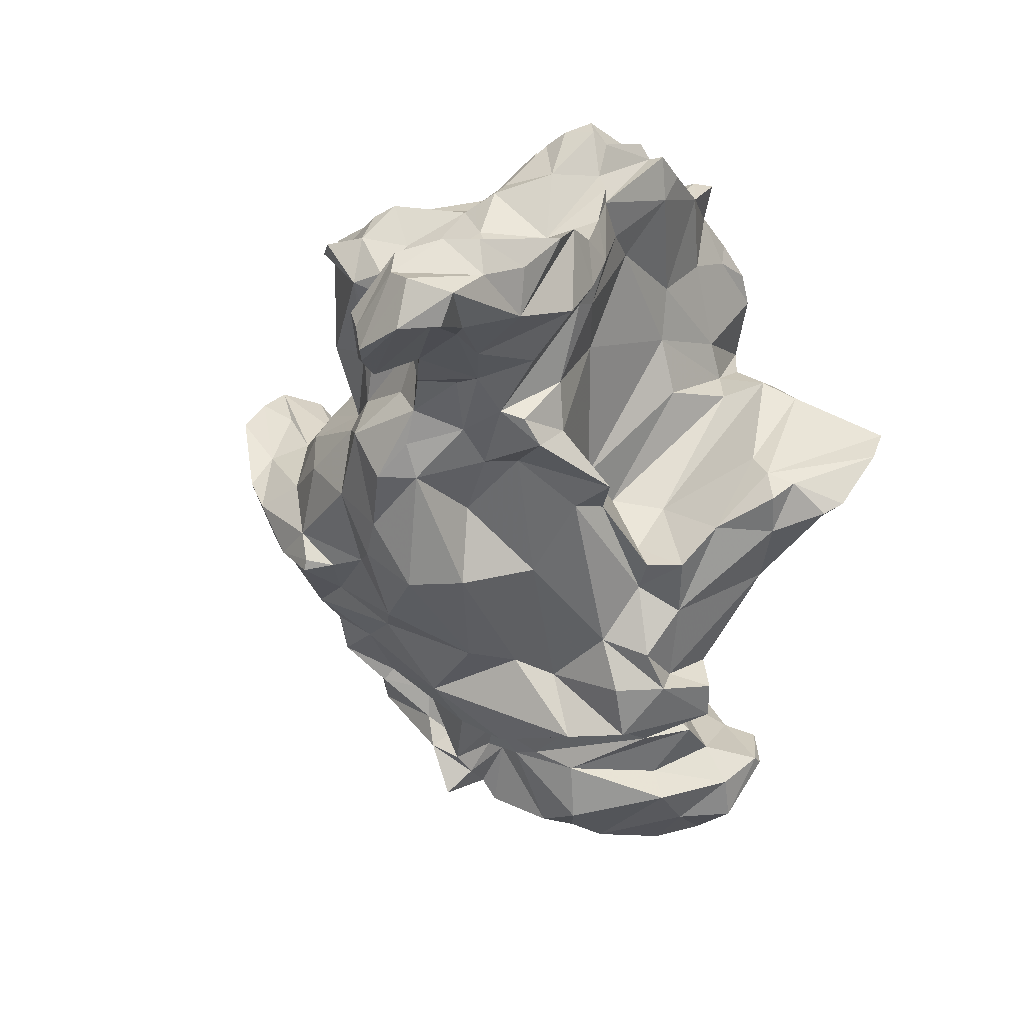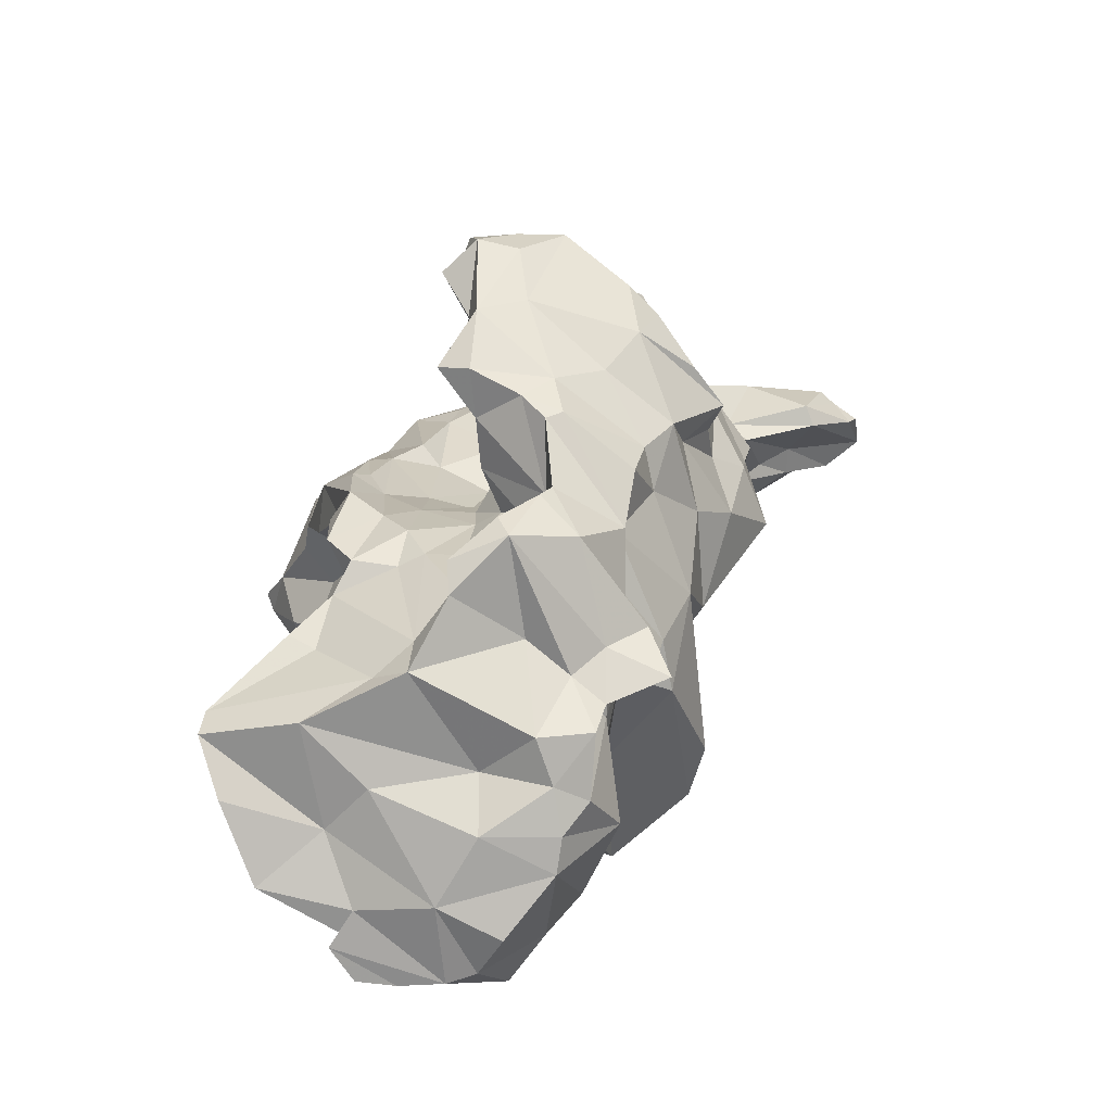
<metadata>
{"format":"obj","ext":"obj","renderer":"f3d","projection":"perspective","resolution":1024,"background":"white","views":[{"elev":32.0,"azim":-52.9,"up":"+Y"},{"elev":-64.9,"azim":-166.2,"up":"+Y"}]}
</metadata>
<code>
v 398.6 163.4 114.5
v 398.9 166.8 119
v 399.5 161.6 114
v 400.8 164.2 112.4
v 401.9 170.6 117.9
v 402 164.7 110.7
v 402.8 170.1 115.2
v 403.3 165.9 120.8
v 403.9 157.5 111.7
v 404.2 158.4 109.5
v 404.8 171 114.1
v 405 168.8 121
v 407.3 165.2 110.4
v 407.4 162.9 116.3
v 408.3 163.2 119.4
v 408.9 169.5 113.2
v 410.3 170.9 115.6
v 410.4 163.9 107.5
v 410.7 168.2 120.2
v 411.1 160.4 116.4
v 411.4 127.4 109.1
v 411.5 139.6 105.1
v 411.9 155.5 110.8
v 412.2 132.7 103.6
v 412.4 128.3 102.4
v 412.5 170.7 118.3
v 412.9 121.9 92.36
v 413.2 123.1 92.37
v 413.5 139.9 108.8
v 413.6 143.5 107.4
v 413.9 157.9 109.4
v 413.9 151.5 108.9
v 414 142 99.91
v 414.2 133.2 97.31
v 414.5 156.8 116.5
v 414.5 162.7 121.8
v 414.6 119.4 103.3
v 414.7 147.2 107.7
v 414.8 121.3 87.31
v 414.9 125.1 90.46
v 415 122.5 94.84
v 415.3 124.6 98.85
v 416.1 167.2 121.1
v 416.3 126.5 112.6
v 416.7 151 111.9
v 416.8 152.3 114.5
v 417.1 132.8 90.76
v 417.1 160.1 104.2
v 417.3 124.5 82.04
v 417.6 117.5 93.47
v 417.7 146.7 103.4
v 417.7 144.9 111.9
v 417.7 115.2 100.4
v 418 114.1 89.96
v 418.3 157.4 96.75
v 418.4 138.8 95.46
v 418.9 148 115.9
v 419.1 142.8 97.39
v 419.3 127.5 85.87
v 419.4 119.5 81.54
v 419.4 158.9 99.72
v 419.5 114.5 110.9
v 419.5 125 78.43
v 419.7 147.5 118.5
v 419.8 156 102.9
v 420 106.7 105.2
v 420.1 144.8 120.2
v 420.1 140.2 112.9
v 420.1 159.7 91.68
v 420.1 133.4 110.4
v 420.2 149.3 97.72
v 420.3 152.2 103.9
v 420.3 154.4 119.2
v 421 147.5 95.56
v 421.1 110 90.02
v 421.2 109.2 94.51
v 421.7 157.4 89.68
v 421.8 160.9 95.19
v 422 160.5 122.7
v 422.1 163.5 112.5
v 422.2 104.9 89.98
v 422.2 140.4 115.7
v 422.3 106.4 122.8
v 422.6 89.42 104.9
v 422.6 167.8 120.8
v 422.7 132.7 86.09
v 422.8 145.4 89.81
v 423 156.4 89.98
v 423.2 137.4 92.37
v 423.3 160.8 100.2
v 423.3 114.9 82.99
v 423.3 100.6 106.6
v 423.4 126.2 117
v 423.6 155.3 91.43
v 423.6 126.5 78.08
v 423.7 100.2 112.1
v 423.9 94.29 101.6
v 423.9 112.5 114.1
v 424 94.19 105.3
v 424.2 100.7 93.92
v 424.5 144.5 120
v 424.9 128.6 72.75
v 424.9 161.9 94.29
v 425 135.3 121.4
v 425.1 102 94.67
v 425.2 113.1 127.2
v 425.3 107.4 128.3
v 425.5 160.3 92.72
v 425.5 157.2 88.34
v 425.5 142.5 91.08
v 425.6 91.44 106.1
v 425.6 96.8 99.66
v 425.6 111.3 118.3
v 425.7 149.5 118.7
v 425.7 163.7 108.1
v 426 95.56 102.8
v 426.1 163.3 96.24
v 426.3 138.4 124.9
v 426.5 100 99.02
v 426.8 117.9 124.2
v 427.4 132.8 84.56
v 427.4 127.3 80.35
v 427.5 166.4 118.9
v 427.7 106.8 83.17
v 427.8 156.6 90.3
v 428 97.7 107.8
v 428 94.57 91.08
v 428 91.48 101.4
v 428.1 111.1 81.2
v 428.4 160.2 120.7
v 428.4 117 129.1
v 428.5 157.5 119
v 428.7 133.9 122.4
v 428.8 163.6 103.6
v 428.9 93.7 106.3
v 429 87.48 105.3
v 429.1 112.8 131
v 429.2 162.1 97.81
v 429.4 124.3 71.68
v 429.4 118.7 75.27
v 429.5 106 83.11
v 429.7 128.7 71.46
v 429.9 99.64 87.63
v 429.9 93.25 109.7
v 430.2 162.8 113.4
v 430.3 84.18 106.1
v 430.4 164 118.7
v 430.5 94.26 112.3
v 430.6 87 117.9
v 430.7 100.9 93.14
v 430.8 165.8 106.1
v 431 126.8 127
v 431 127.2 74.54
v 431 97.59 87.24
v 431.1 156.5 118.8
v 431.1 148.6 88.54
v 431.1 103.9 90.12
v 431.2 91.81 106.6
v 431.2 123.4 125.8
v 431.4 108.5 81.2
v 431.5 93.24 116.8
v 431.7 89.55 102.6
v 431.9 100.6 118.2
v 432.1 162.4 103.3
v 432.1 137.8 89.17
v 432.3 82.63 112.3
v 432.5 125 82.98
v 432.6 112.2 129.5
v 432.6 126.8 80.2
v 432.6 127.3 130.5
v 432.9 160.9 119.1
v 433 120.9 130.1
v 433.1 134.2 84.18
v 433.1 155.2 94.6
v 433.2 126.8 124.2
v 433.3 127.3 89.51
v 433.3 124.7 69.78
v 433.4 165.6 105.5
v 433.5 134 117.1
v 433.5 98.71 95.48
v 433.7 105.3 93.14
v 434 164.5 117.3
v 434.1 129.8 95.56
v 434.1 91.83 88.08
v 434.3 116.3 74.2
v 434.4 127.9 70.42
v 434.6 111.2 133.7
v 434.7 107.1 133.6
v 434.8 148.8 116.1
v 435 94.44 87.16
v 435 167.6 110.5
v 435.1 118.8 85.25
v 435.1 138.3 93.29
v 435.1 119.8 78.14
v 435.2 91.17 98.6
v 435.2 82.18 109.7
v 435.5 80.69 114.3
v 435.7 83.13 104.8
v 435.8 124.3 79.51
v 435.9 110.8 78.18
v 435.9 98.55 124.3
v 436.1 117.1 78.79
v 436.2 161.7 101.2
v 436.2 118.4 77.24
v 436.2 114.1 84.42
v 436.5 109 93.01
v 436.5 90.31 126.8
v 436.6 110.7 83.27
v 436.8 129 118.2
v 436.9 79.81 117.7
v 436.9 126.6 74.04
v 437.1 144.9 94.43
v 437.3 165 116
v 437.3 130.4 131.8
v 437.4 110.4 88.53
v 437.4 116.2 92.81
v 437.6 124 72.13
v 437.7 166.4 115.6
v 437.8 121.5 97.64
v 437.9 111.7 130.6
v 438.1 137.1 97.44
v 438.4 154 96.86
v 439 166.9 113.8
v 439.1 112.2 77.74
v 439.1 91.33 123.8
v 439.2 128.7 123.5
v 439.3 160.3 115.9
v 439.4 109.7 94.06
v 439.7 114.5 94.82
v 439.9 130.8 99.88
v 439.9 168.1 106.2
v 439.9 106.1 126.2
v 440.1 165.5 104.1
v 440.1 101.8 93.5
v 440.2 103.8 117.1
v 440.2 85.1 127.2
v 440.2 91.12 88.89
v 440.5 94.11 93.31
v 440.6 89.05 91.48
v 440.6 157.8 99.54
v 440.8 169.8 108.1
v 441.2 134 136.5
v 441.2 104.9 112.5
v 441.3 170.6 111.4
v 441.3 123.8 98.24
v 441.4 129.6 136.5
v 441.5 99.63 123.2
v 441.7 100.5 113.6
v 441.8 113.2 130.5
v 441.9 84.69 107.9
v 441.9 97.24 126.7
v 442.1 169.1 112.6
v 442.4 170.9 110.3
v 442.5 156.7 115.2
v 442.5 145.8 95.32
v 442.6 159.3 102.3
v 442.9 80.08 112.1
v 443.1 77.56 122.1
v 443.3 135.4 134.3
v 443.5 165 102.2
v 443.6 108.5 120.6
v 443.7 142.6 95.27
v 443.8 164.8 103.2
v 443.8 101.4 92.26
v 443.9 134.9 137.3
v 444.1 106.5 98.92
v 444.1 121.4 133.8
v 444.1 165.8 105.6
v 444.3 162.1 104.9
v 444.6 132.1 141.1
v 444.7 112.7 92.43
v 444.7 133.2 96.59
v 444.9 89.23 130.5
v 445 84.48 131.2
v 445 135.5 131.4
v 445 89.11 95.32
v 445.1 122.6 95.48
v 445.4 105.2 91.11
v 445.7 84.94 96.26
v 446.1 134.6 94.1
v 446.2 100.8 99.46
v 446.3 91.98 126.6
v 446.6 78.81 125.9
v 446.6 132.8 142.2
v 446.6 167.2 112.1
v 446.7 101.2 92.89
v 446.7 110.5 115.5
v 447 138.9 119.3
v 447.1 110.6 97.95
v 447.2 165 106.7
v 447.3 162 117
v 447.7 111.5 100.2
v 447.7 167.5 113.3
v 447.8 101.6 94.86
v 447.8 144.6 116.9
v 447.9 165.9 114.3
v 448 147.2 95.95
v 448 109.1 90.63
v 448 112.3 109.3
v 448.1 166.5 115.9
v 448.2 161.3 107.5
v 448.3 128.3 138.1
v 448.6 78.84 117.8
v 448.7 117 128.7
v 448.9 118.5 92.27
v 449.1 130.5 93.27
v 449.5 87.4 97.28
v 449.8 78.98 126.4
v 450 149.8 115.8
v 450.4 122.2 91.22
v 450.6 156 102.1
v 450.7 163.3 116.2
v 450.7 118.7 102.6
v 450.8 89.45 131.1
v 451 101.7 91.33
v 451 140.5 96.25
v 451 111.8 88.43
v 451.4 128.8 92.21
v 451.6 119.3 89.58
v 451.7 92.66 118.7
v 452 88.2 131.1
v 452.2 83.36 106.5
v 452.3 103 93.14
v 453 136.8 122.4
v 453 135.7 142.2
v 453.1 104 89.61
v 453.4 99.76 93.73
v 453.6 110.8 90.51
v 453.7 133.6 139.5
v 453.7 159.3 114.1
v 453.9 116.9 93.06
v 453.9 122.3 127.4
v 454.5 79.46 125.8
v 454.6 127.1 102.5
v 455 157.1 108.9
v 455.1 88.66 124
v 455.4 94.24 96.4
v 455.5 138.6 126
v 455.6 158.7 115.6
v 456 124.5 92.14
v 456 137.8 130.1
v 456.2 94.01 107.6
v 456.3 88.07 127.6
v 456.6 80.68 117.4
v 456.7 136.6 119.4
v 456.8 140.6 118
v 456.9 85.02 99.03
v 456.9 153.3 108.6
v 457 149.8 115.4
v 457.1 136.1 140.8
v 457.5 83.89 110
v 457.7 80.63 120.2
v 457.8 96.37 97.28
v 457.9 123.7 97.05
v 457.9 95.99 95.11
v 458.2 152.4 105.9
v 458.3 85.03 126.2
v 458.3 79.64 124.5
v 458.3 157.3 109.7
v 458.8 135.3 132
v 459.5 158.6 112.9
v 459.6 154.1 109.2
v 459.8 80.11 120.5
v 459.9 132.9 107.1
v 460.1 138.6 99.19
v 460.4 131.3 99.12
v 460.6 130.5 119.1
v 460.6 133.1 128.1
v 460.7 158.3 114.6
v 461.2 152.2 111
v 461.5 153.5 113.2
v 461.9 133.6 102.6
v 462.1 134.5 123.8
v 462.1 148.3 115.6
v 462.1 87.67 113.5
v 462.2 134.7 118.4
v 462.5 130.5 110.5
v 463.6 146.5 109.6
v 464 149.5 114.6
v 465 93.23 99.71
v 465 81.23 113.1
v 465.3 145.7 116.6
v 465.8 142.1 117.2
v 465.8 133.8 111.3
v 465.9 87.8 106.6
v 465.9 134.6 115.9
v 466.2 89.74 98.11
v 466.3 83.83 104.6
v 466.5 138.3 107.5
v 466.7 145 111.4
v 466.8 147 111.7
v 467 87.38 99.15
v 468.4 142.3 112.2
v 469.1 139.8 112
v 469.4 141.2 110.4
f 1 4 3
f 2 1 3
f 2 3 9
f 2 5 1
f 3 4 10
f 4 7 11
f 5 2 12
f 6 4 11
f 6 10 4
f 6 11 16
f 6 13 18
f 7 1 5
f 7 4 1
f 7 5 19
f 8 12 2
f 9 3 10
f 9 14 2
f 9 23 14
f 9 31 23
f 10 18 31
f 12 8 15
f 12 15 36
f 12 19 5
f 12 36 19
f 14 8 2
f 14 23 20
f 15 8 14
f 16 11 17
f 16 13 6
f 16 17 13
f 17 11 7
f 17 19 26
f 17 26 80
f 18 10 6
f 18 13 80
f 18 80 48
f 19 17 7
f 19 43 26
f 20 15 14
f 21 37 62
f 22 24 29
f 23 32 46
f 24 25 21
f 24 33 34
f 25 34 42
f 27 50 41
f 28 39 27
f 29 21 44
f 29 24 21
f 29 52 30
f 29 68 52
f 30 22 29
f 31 9 10
f 31 18 48
f 32 23 31
f 32 38 45
f 33 22 38
f 33 24 22
f 33 51 58
f 34 25 24
f 34 33 56
f 34 40 42
f 34 47 40
f 35 15 20
f 35 73 79
f 36 15 35
f 36 35 79
f 36 123 85
f 37 21 25
f 37 25 42
f 37 50 53
f 37 53 62
f 38 22 30
f 38 30 52
f 38 32 72
f 39 28 40
f 39 60 27
f 40 47 59
f 40 49 39
f 41 28 27
f 41 40 28
f 41 42 40
f 42 41 50
f 42 50 37
f 43 19 36
f 43 36 85
f 44 62 98
f 44 70 29
f 45 46 32
f 46 20 23
f 46 35 20
f 47 34 56
f 48 32 31
f 48 90 61
f 48 134 90
f 49 95 63
f 50 27 54
f 50 54 53
f 51 33 38
f 52 45 38
f 52 46 45
f 53 54 76
f 54 27 60
f 54 60 91
f 54 75 76
f 55 65 61
f 55 71 65
f 56 86 47
f 57 46 52
f 57 73 46
f 57 114 132
f 57 132 73
f 58 51 72
f 58 56 33
f 58 71 74
f 58 74 89
f 58 89 56
f 59 47 86
f 59 49 40
f 59 122 95
f 60 39 49
f 60 49 63
f 60 63 140
f 61 90 78
f 62 44 21
f 63 95 102
f 65 32 48
f 65 48 61
f 65 72 32
f 66 53 76
f 66 62 53
f 66 76 105
f 66 83 98
f 66 98 62
f 66 105 92
f 67 57 68
f 67 64 57
f 67 68 82
f 67 82 118
f 67 118 101
f 68 29 70
f 68 57 52
f 69 55 78
f 69 88 77
f 70 44 93
f 70 82 68
f 71 55 74
f 71 58 72
f 72 51 38
f 72 65 71
f 73 35 46
f 74 55 87
f 75 54 91
f 75 129 124
f 76 81 105
f 77 55 69
f 78 55 61
f 78 117 103
f 79 123 36
f 80 13 17
f 80 26 85
f 80 145 115
f 81 75 124
f 81 76 75
f 81 100 105
f 83 113 98
f 84 97 128
f 84 136 111
f 85 26 43
f 85 123 80
f 86 56 89
f 86 122 59
f 88 55 77
f 88 69 78
f 88 78 103
f 88 87 55
f 88 94 87
f 88 109 94
f 89 74 87
f 89 121 86
f 90 117 78
f 90 134 117
f 91 60 140
f 91 129 75
f 92 96 66
f 92 119 99
f 92 126 96
f 93 82 70
f 93 104 82
f 94 156 87
f 95 49 59
f 95 142 102
f 96 83 66
f 96 107 83
f 96 126 163
f 96 163 107
f 97 84 111
f 97 111 99
f 97 112 127
f 97 116 112
f 98 93 44
f 99 116 97
f 100 81 124
f 100 119 105
f 100 124 141
f 100 127 112
f 101 64 67
f 101 179 189
f 102 139 140
f 102 142 139
f 104 93 120
f 104 118 82
f 107 106 113
f 107 137 106
f 108 88 103
f 108 103 138
f 109 88 108
f 109 108 125
f 109 125 94
f 110 89 87
f 111 135 99
f 111 158 135
f 113 83 107
f 113 93 98
f 113 120 93
f 114 57 64
f 114 64 101
f 114 101 189
f 115 48 80
f 115 134 48
f 116 99 119
f 117 138 103
f 118 104 133
f 118 133 101
f 119 92 105
f 119 100 112
f 119 112 116
f 120 113 106
f 120 159 104
f 121 122 86
f 121 173 122
f 122 186 153
f 123 79 130
f 123 130 147
f 123 145 80
f 124 129 160
f 124 160 141
f 125 138 174
f 126 92 99
f 126 135 144
f 126 144 148
f 127 128 97
f 127 154 184
f 128 136 84
f 128 184 162
f 129 91 140
f 129 140 185
f 129 185 200
f 129 200 160
f 130 79 73
f 130 132 171
f 131 137 168
f 132 114 155
f 132 130 73
f 133 179 101
f 134 115 151
f 134 138 117
f 135 126 99
f 135 158 144
f 136 128 162
f 136 158 111
f 136 162 146
f 137 120 106
f 137 131 120
f 137 188 187
f 138 125 108
f 138 164 203
f 138 203 174
f 140 63 102
f 140 139 185
f 141 143 100
f 141 157 143
f 142 95 153
f 142 186 177
f 143 127 100
f 143 150 154
f 144 161 148
f 144 166 149
f 145 123 147
f 145 191 151
f 145 223 191
f 146 158 136
f 146 166 158
f 147 130 171
f 147 182 145
f 148 161 201
f 148 163 126
f 149 161 144
f 150 143 157
f 150 234 180
f 151 115 145
f 151 178 134
f 151 191 178
f 152 175 133
f 153 95 122
f 153 186 142
f 154 127 143
f 155 114 189
f 155 171 132
f 155 189 254
f 156 94 125
f 156 110 87
f 156 212 193
f 157 141 160
f 157 160 208
f 157 181 150
f 159 120 131
f 159 131 172
f 159 133 104
f 159 152 133
f 161 149 207
f 162 195 198
f 163 188 107
f 164 138 134
f 164 233 203
f 165 89 110
f 165 110 156
f 165 121 89
f 166 144 158
f 166 146 196
f 166 196 197
f 167 169 173
f 168 172 131
f 168 187 220
f 169 122 173
f 169 199 211
f 169 211 186
f 170 152 159
f 170 172 214
f 170 175 152
f 170 226 175
f 171 213 182
f 172 168 267
f 172 170 159
f 173 121 165
f 173 165 176
f 174 156 125
f 174 222 212
f 175 226 209
f 176 167 173
f 176 193 183
f 176 219 216
f 177 139 142
f 177 186 211
f 177 194 204
f 177 204 185
f 177 217 194
f 178 164 134
f 178 191 231
f 178 231 233
f 179 133 175
f 180 154 150
f 181 157 215
f 181 206 234
f 181 215 206
f 181 234 150
f 182 147 171
f 183 230 219
f 184 128 127
f 184 195 162
f 184 237 239
f 185 139 177
f 185 202 224
f 185 224 200
f 186 122 169
f 187 168 137
f 188 137 107
f 188 201 247
f 188 247 187
f 190 154 180
f 190 180 238
f 190 184 154
f 192 167 176
f 192 176 216
f 192 194 167
f 192 202 194
f 193 165 156
f 193 176 165
f 193 221 183
f 194 217 199
f 195 239 279
f 197 149 166
f 197 196 257
f 198 146 162
f 198 196 146
f 198 279 250
f 199 167 194
f 199 169 167
f 200 224 208
f 201 161 251
f 201 163 148
f 201 188 163
f 201 251 247
f 202 185 204
f 202 192 224
f 202 204 194
f 205 215 208
f 205 216 215
f 205 224 192
f 206 215 216
f 206 228 234
f 207 210 236
f 207 225 161
f 208 160 200
f 208 224 205
f 209 179 175
f 209 288 179
f 210 149 197
f 210 197 257
f 210 207 149
f 210 258 236
f 212 156 174
f 212 255 262
f 213 171 227
f 213 218 182
f 213 227 291
f 213 296 223
f 214 172 246
f 214 275 226
f 215 157 208
f 216 205 192
f 216 229 206
f 217 177 211
f 217 211 199
f 218 145 182
f 218 223 145
f 219 176 183
f 219 245 271
f 220 187 232
f 221 193 212
f 222 174 203
f 223 218 213
f 225 251 161
f 225 273 282
f 225 282 251
f 226 170 214
f 226 324 209
f 227 171 155
f 227 254 291
f 228 206 229
f 228 264 234
f 228 271 278
f 229 216 219
f 230 183 221
f 230 221 272
f 231 268 233
f 232 235 243
f 232 243 261
f 232 249 220
f 232 261 249
f 233 164 178
f 233 260 203
f 234 238 180
f 235 232 247
f 235 248 266
f 235 266 243
f 236 258 283
f 236 273 207
f 236 283 274
f 237 184 190
f 237 190 238
f 238 239 237
f 239 195 184
f 240 222 203
f 240 297 255
f 241 231 191
f 241 268 231
f 242 259 214
f 242 265 259
f 243 266 299
f 244 191 223
f 244 223 252
f 244 241 191
f 245 219 230
f 245 230 277
f 245 277 271
f 246 172 267
f 246 242 214
f 246 265 242
f 247 232 187
f 247 248 235
f 247 251 320
f 247 281 248
f 247 320 342
f 248 281 266
f 249 261 304
f 249 267 220
f 250 196 198
f 250 257 196
f 250 322 257
f 252 223 296
f 252 253 244
f 253 241 244
f 254 227 155
f 255 212 222
f 255 222 240
f 256 240 260
f 256 269 311
f 256 311 240
f 258 210 303
f 259 325 350
f 259 341 275
f 260 233 263
f 260 240 203
f 260 263 256
f 262 221 212
f 262 272 221
f 262 297 280
f 263 233 268
f 263 268 269
f 264 228 278
f 264 238 234
f 264 286 276
f 265 325 259
f 266 281 294
f 266 289 292
f 267 168 220
f 268 290 269
f 269 256 263
f 270 246 267
f 270 265 246
f 270 267 302
f 271 228 229
f 271 229 219
f 271 305 298
f 273 225 207
f 273 236 274
f 273 274 314
f 274 283 308
f 275 214 259
f 275 338 226
f 276 238 264
f 276 239 238
f 276 279 239
f 276 307 279
f 276 337 307
f 277 230 272
f 277 306 305
f 278 271 298
f 278 286 264
f 279 198 195
f 279 347 250
f 280 272 262
f 280 306 272
f 281 353 294
f 282 320 251
f 283 258 303
f 283 303 308
f 284 265 270
f 284 302 329
f 284 329 325
f 285 241 253
f 285 252 293
f 285 253 252
f 285 268 241
f 285 290 268
f 286 278 315
f 287 243 299
f 287 261 243
f 287 304 261
f 288 209 324
f 288 295 179
f 289 266 294
f 290 285 301
f 291 309 339
f 293 296 285
f 294 323 289
f 294 353 355
f 295 189 179
f 295 254 189
f 295 309 254
f 295 345 346
f 296 213 300
f 296 293 252
f 296 300 312
f 296 312 301
f 297 240 311
f 297 262 255
f 297 311 316
f 298 305 317
f 298 315 278
f 299 266 292
f 299 313 367
f 299 367 332
f 300 213 291
f 301 269 290
f 301 285 296
f 301 312 330
f 301 330 335
f 302 284 270
f 302 360 329
f 303 210 257
f 303 257 322
f 303 322 351
f 304 267 249
f 304 287 332
f 304 302 267
f 304 360 302
f 305 271 277
f 305 306 310
f 305 319 317
f 306 277 272
f 306 280 316
f 306 318 310
f 308 303 344
f 308 333 274
f 309 291 254
f 310 319 305
f 311 269 301
f 311 301 335
f 311 348 356
f 311 356 316
f 312 291 339
f 312 300 291
f 312 339 330
f 313 292 289
f 313 299 292
f 313 331 334
f 313 334 377
f 313 377 367
f 314 274 321
f 314 282 273
f 314 336 282
f 315 298 326
f 315 326 323
f 316 280 297
f 316 356 365
f 316 365 318
f 317 319 340
f 318 306 316
f 318 340 319
f 319 310 318
f 320 282 336
f 321 357 343
f 322 347 351
f 323 294 327
f 323 327 315
f 323 328 289
f 324 345 288
f 325 265 284
f 326 298 317
f 326 317 328
f 326 328 323
f 327 276 286
f 327 286 315
f 327 337 276
f 328 331 289
f 329 360 350
f 330 359 335
f 330 361 359
f 331 313 289
f 331 328 317
f 332 287 299
f 333 321 274
f 334 331 354
f 334 372 364
f 335 348 311
f 336 314 343
f 336 343 357
f 336 375 320
f 337 327 355
f 337 355 387
f 338 275 341
f 338 324 226
f 338 345 324
f 338 373 345
f 339 369 361
f 340 331 317
f 341 259 350
f 341 360 368
f 342 281 247
f 342 320 375
f 342 375 385
f 343 314 321
f 344 352 363
f 345 295 288
f 346 309 295
f 346 349 309
f 346 383 349
f 347 279 307
f 347 307 387
f 347 322 250
f 347 387 392
f 347 392 351
f 348 335 362
f 349 339 309
f 349 371 339
f 349 374 371
f 350 325 329
f 351 344 303
f 351 381 344
f 352 344 381
f 352 357 363
f 352 375 336
f 353 281 342
f 353 380 355
f 354 331 340
f 354 366 334
f 355 327 294
f 355 380 387
f 357 321 333
f 357 352 336
f 357 358 363
f 358 333 363
f 358 357 333
f 359 361 370
f 359 362 335
f 359 370 362
f 360 304 368
f 360 341 350
f 361 330 339
f 363 308 344
f 363 333 308
f 364 377 334
f 365 389 372
f 366 318 365
f 366 340 318
f 366 354 340
f 366 365 372
f 367 368 332
f 367 376 373
f 368 304 332
f 368 373 341
f 369 339 371
f 370 348 362
f 370 361 371
f 370 371 391
f 371 361 369
f 372 334 366
f 372 389 364
f 373 338 341
f 373 368 367
f 373 376 345
f 374 349 383
f 375 352 381
f 377 364 384
f 377 376 367
f 378 348 370
f 378 356 348
f 378 390 395
f 378 391 390
f 378 395 389
f 379 371 374
f 379 374 382
f 380 353 342
f 380 385 387
f 381 385 375
f 382 374 383
f 382 391 379
f 383 346 386
f 383 386 394
f 383 390 382
f 384 386 377
f 385 380 342
f 385 381 388
f 385 388 392
f 386 345 376
f 386 346 345
f 386 376 377
f 386 384 394
f 387 307 337
f 388 381 351
f 389 356 378
f 389 365 356
f 389 384 364
f 389 394 384
f 389 395 394
f 390 383 393
f 391 371 379
f 391 378 370
f 391 382 390
f 392 387 385
f 392 388 351
f 393 394 395
f 393 395 390
f 394 393 383

</code>
